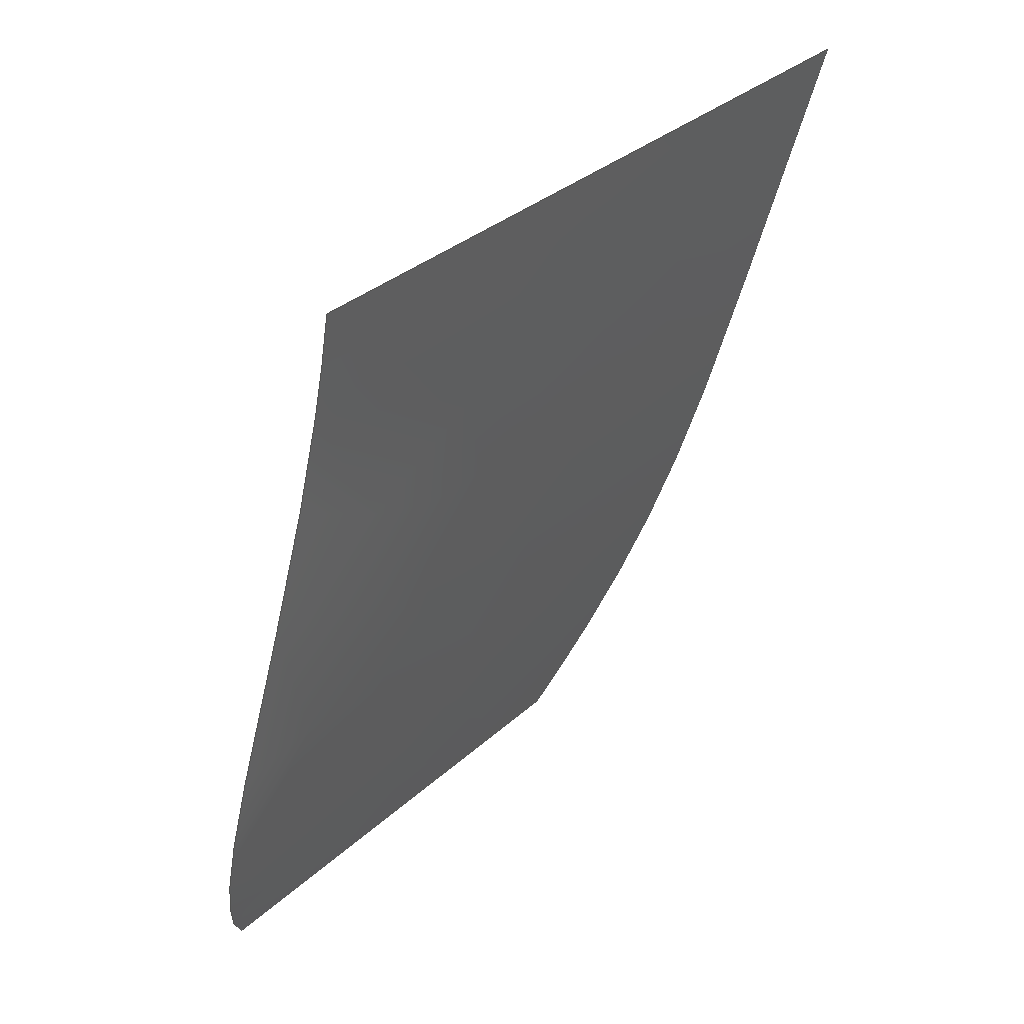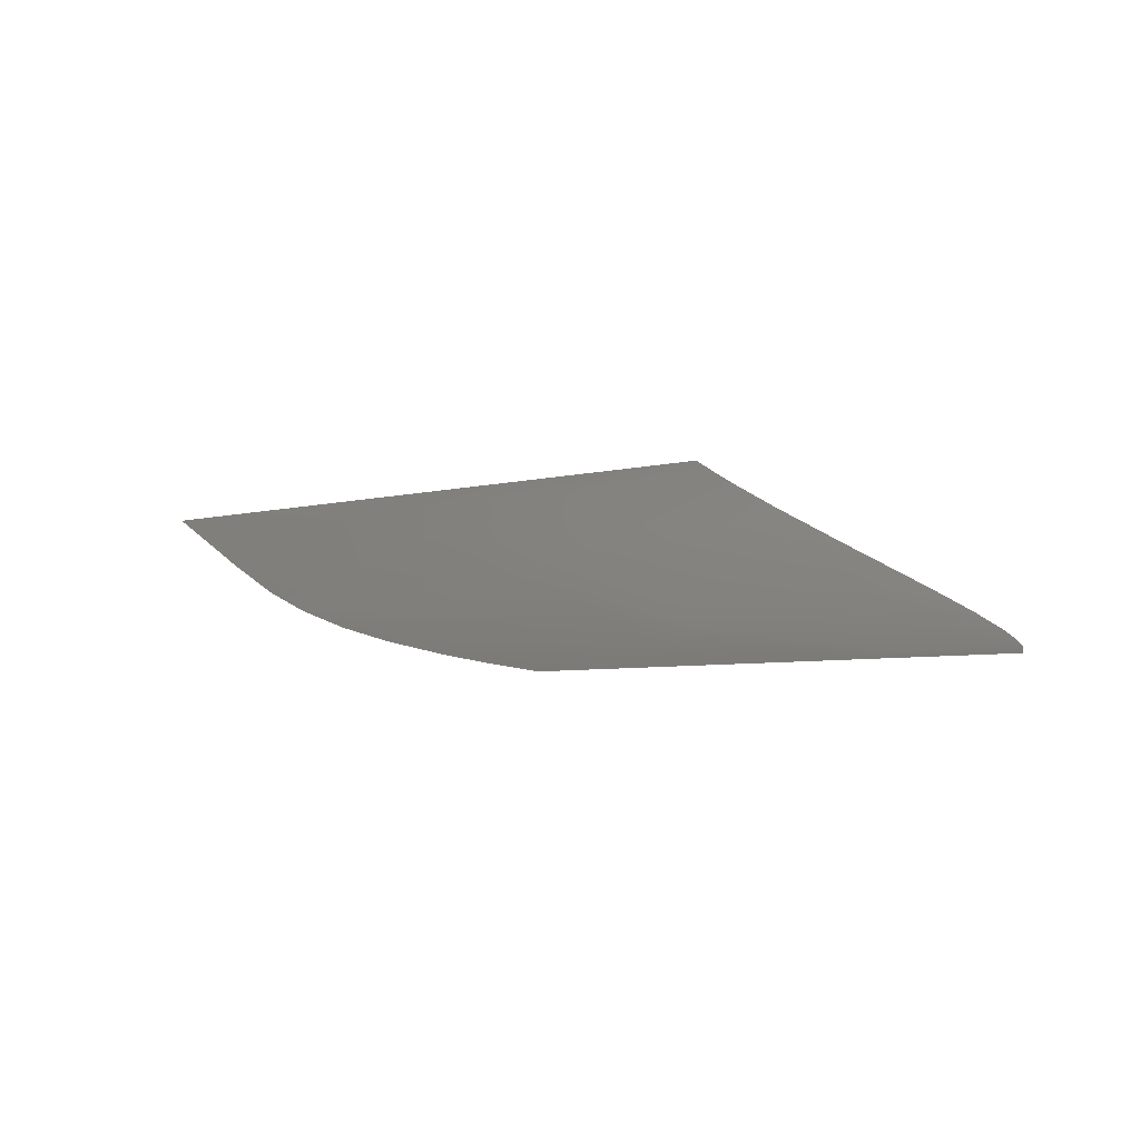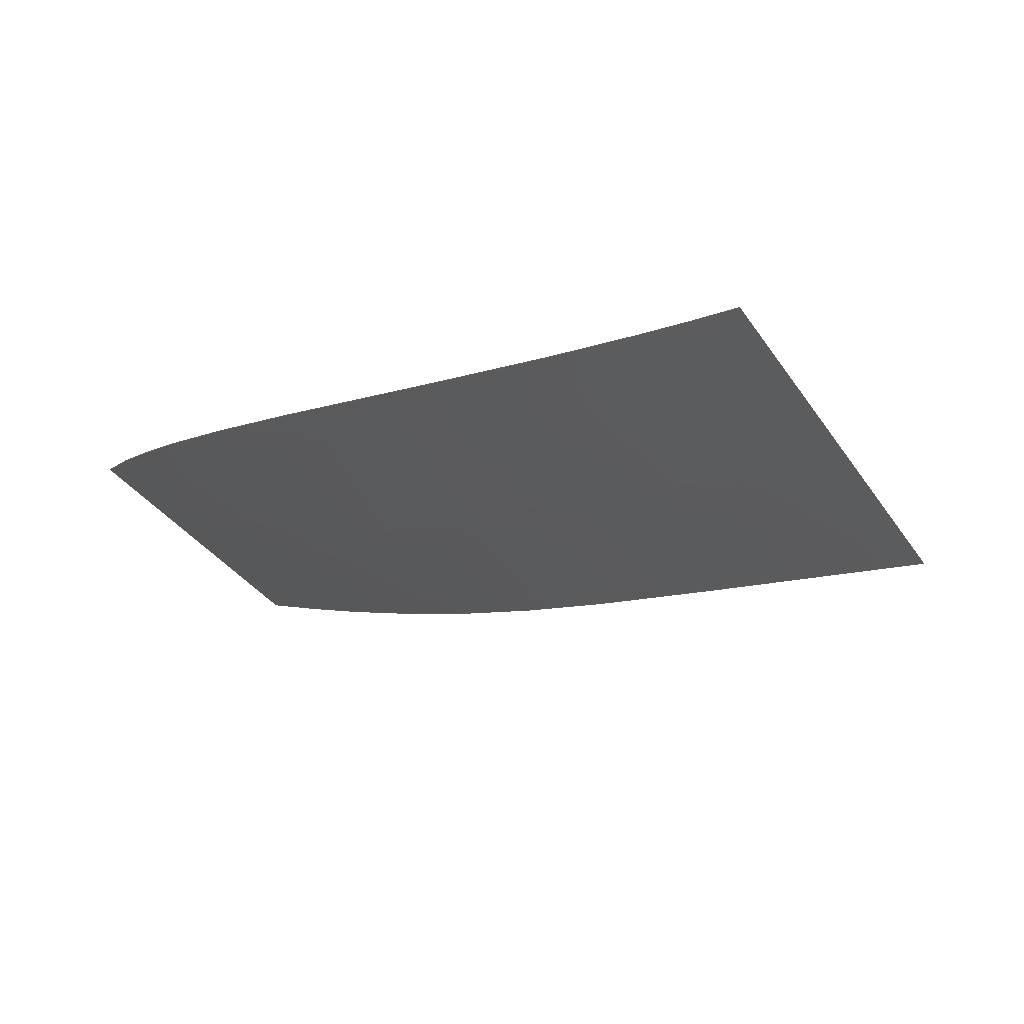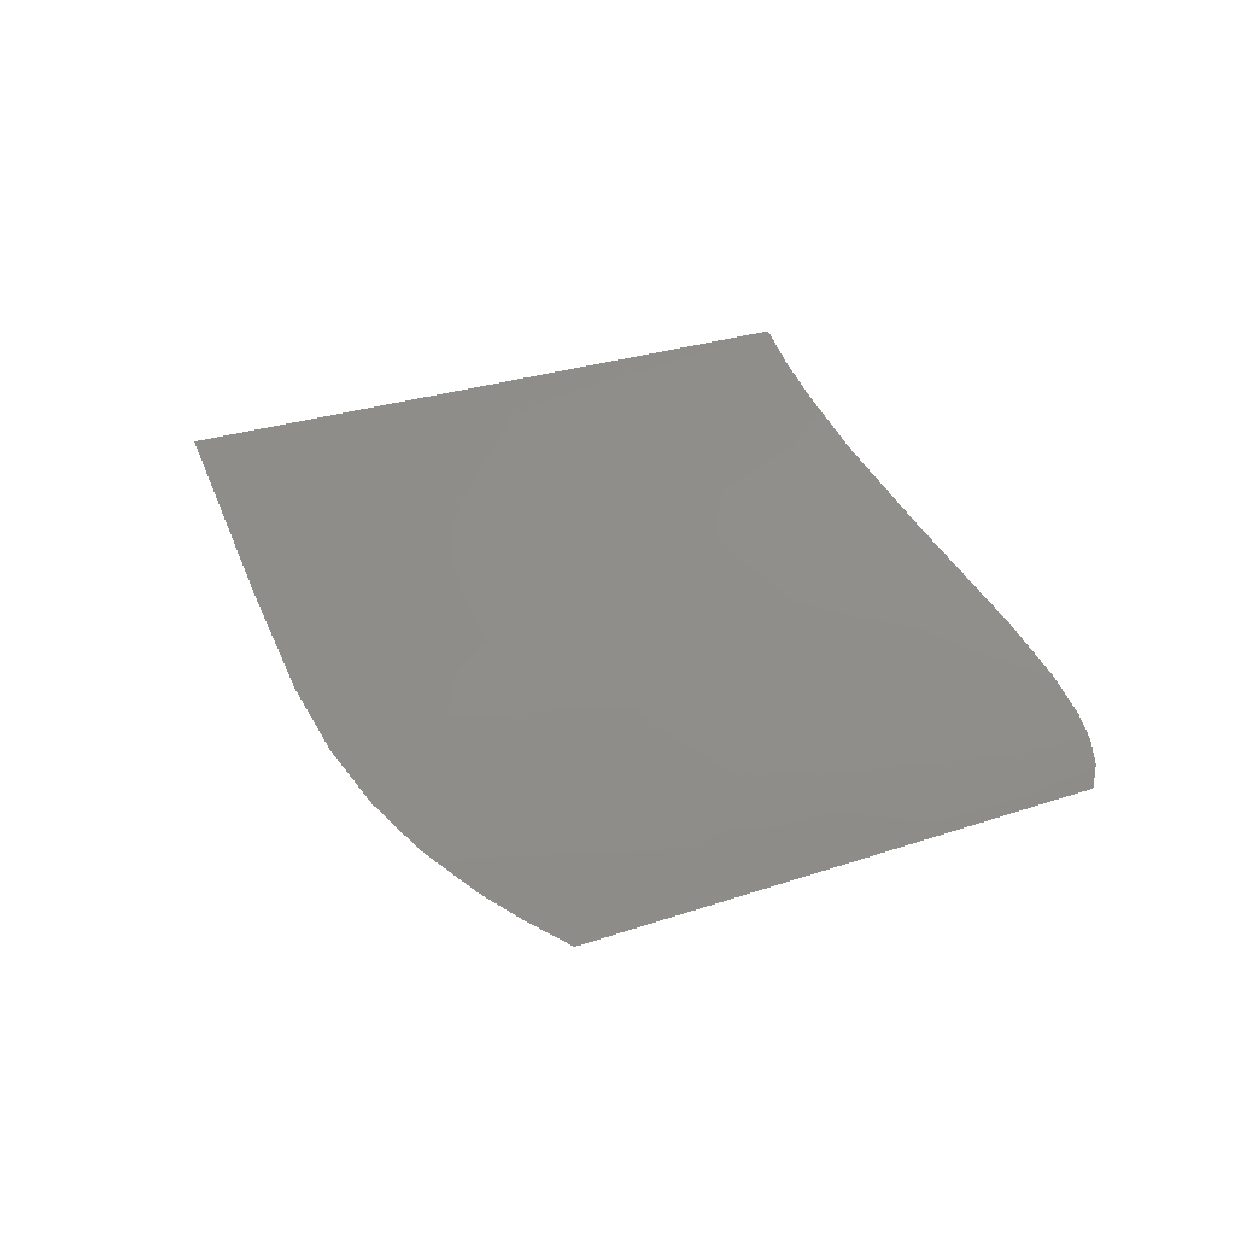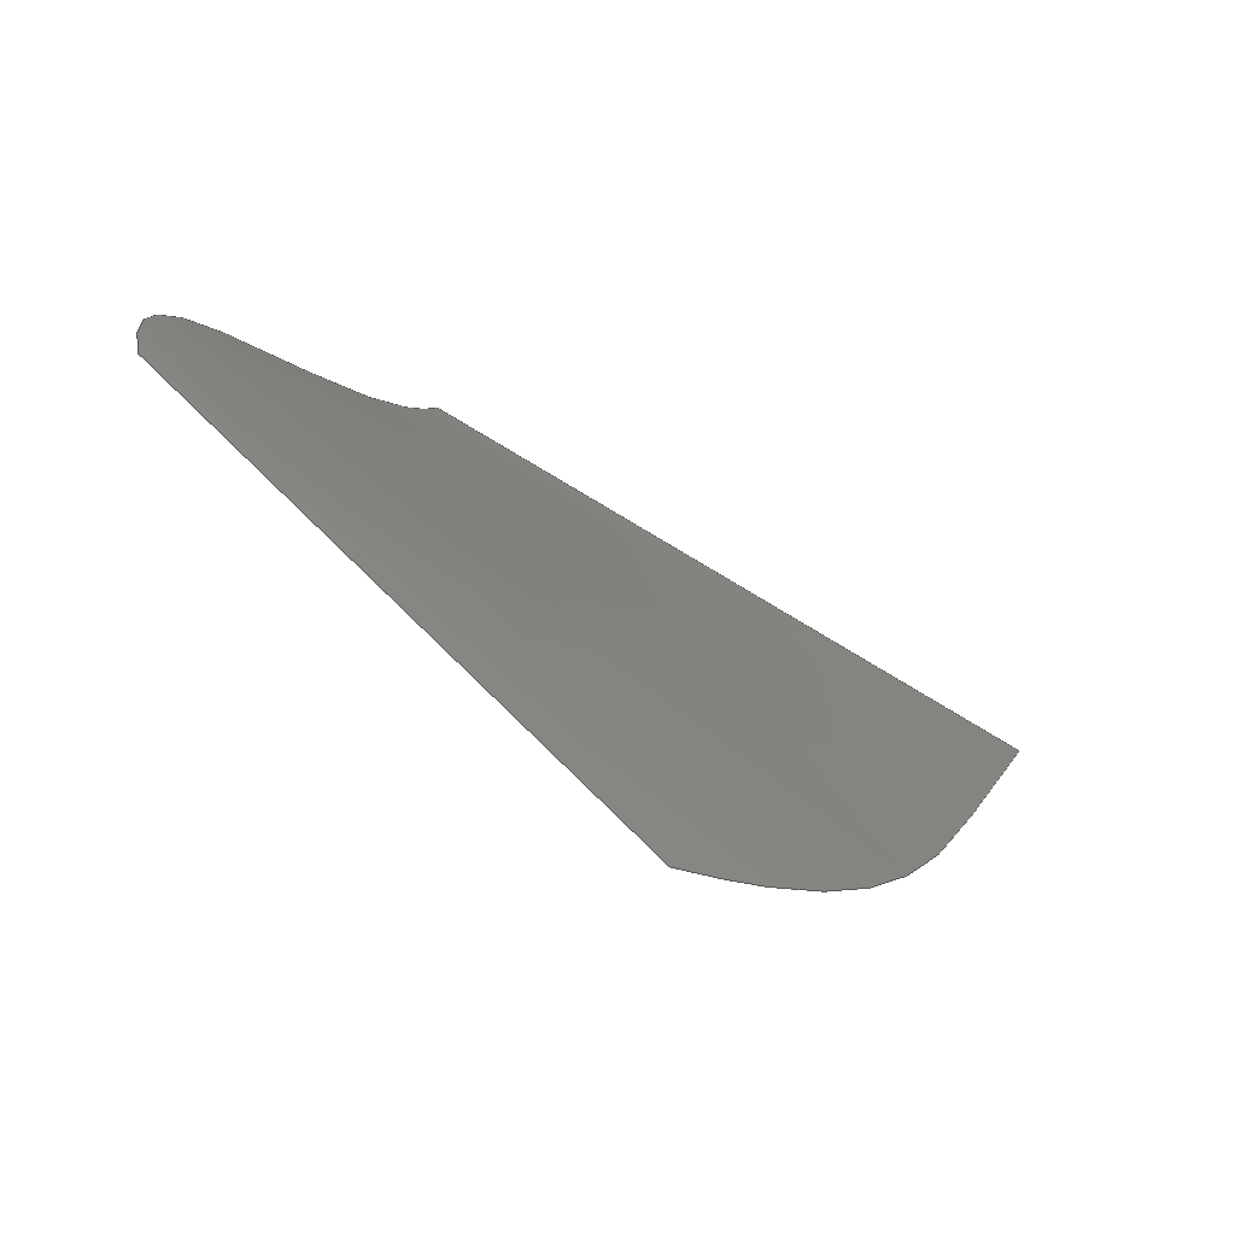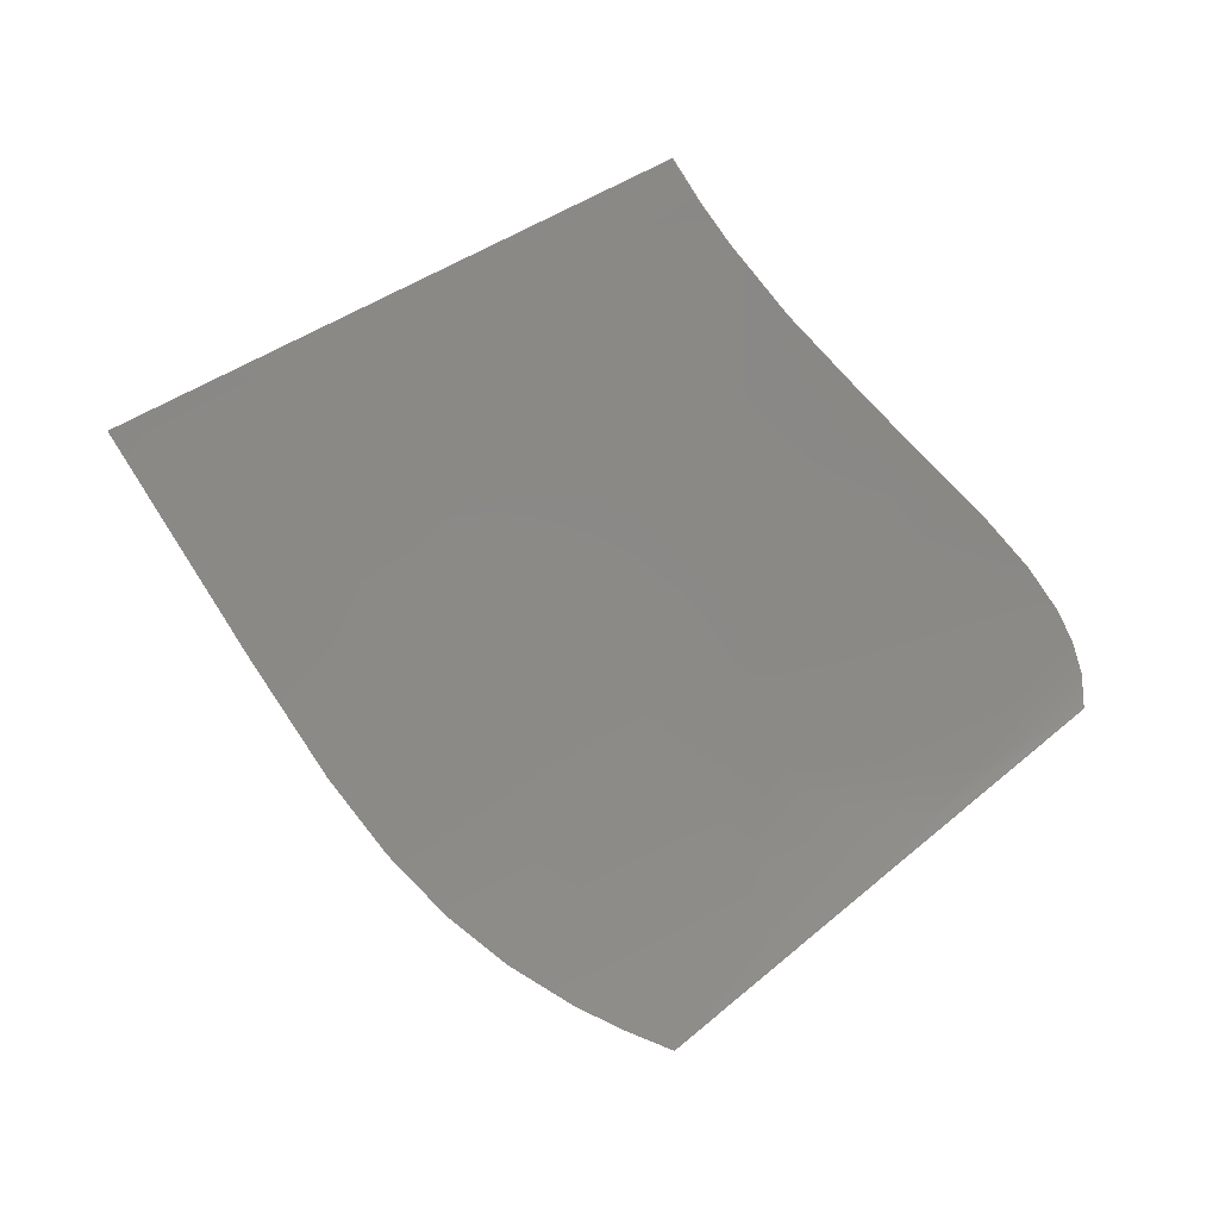
<metadata>
{"format":"step","ext":"stp","renderer":"f3d","projection":"perspective","resolution":1024,"background":"white","views":[{"elev":56.3,"azim":132.3,"up":"+Y"},{"elev":11.7,"azim":-1.9,"up":"+Z"},{"elev":-23.6,"azim":128.9,"up":"+Z"},{"elev":39.7,"azim":-0.8,"up":"+Z"},{"elev":-70.0,"azim":147.2,"up":"+Y"},{"elev":75.9,"azim":-13.7,"up":"+Z"}]}
</metadata>
<code>
ISO-10303-21;
DATA;
#1=SHAPE_REPRESENTATION_RELATIONSHIP('','',#60,#4);
#2=PRESENTATION_LAYER_ASSIGNMENT('Default','',(#3));
#3=SHELL_BASED_SURFACE_MODEL('shell_1',(#5));
#4=MANIFOLD_SURFACE_SHAPE_REPRESENTATION('shell_rep_0',(#3,#62),#59);
#5=OPEN_SHELL('',(#6));
#6=ADVANCED_FACE('',(#7),#41,.T.);
#7=FACE_OUTER_BOUND('',#8,.T.);
#8=EDGE_LOOP('',(#9,#10,#11,#12));
#9=ORIENTED_EDGE('',*,*,#25,.T.);
#10=ORIENTED_EDGE('',*,*,#26,.T.);
#11=ORIENTED_EDGE('',*,*,#27,.T.);
#12=ORIENTED_EDGE('',*,*,#28,.T.);
#13=PCURVE('',#41,#17);
#14=PCURVE('',#41,#18);
#15=PCURVE('',#41,#19);
#16=PCURVE('',#41,#20);
#17=DEFINITIONAL_REPRESENTATION('',(#30),#101);
#18=DEFINITIONAL_REPRESENTATION('',(#32),#101);
#19=DEFINITIONAL_REPRESENTATION('',(#34),#101);
#20=DEFINITIONAL_REPRESENTATION('',(#36),#101);
#21=SURFACE_CURVE('',#29,(#13),.PCURVE_S1);
#22=SURFACE_CURVE('',#31,(#14),.PCURVE_S1);
#23=SURFACE_CURVE('',#33,(#15),.PCURVE_S1);
#24=SURFACE_CURVE('',#35,(#16),.PCURVE_S1);
#25=EDGE_CURVE('',#37,#38,#21,.T.);
#26=EDGE_CURVE('',#38,#39,#22,.T.);
#27=EDGE_CURVE('',#39,#40,#23,.T.);
#28=EDGE_CURVE('',#40,#37,#24,.T.);
#29=B_SPLINE_CURVE_WITH_KNOTS('',1,(#80,#81),.UNSPECIFIED.,.F.,.F.,(2,2),
(0,1),.UNSPECIFIED.);
#30=B_SPLINE_CURVE_WITH_KNOTS('',1,(#82,#83),.UNSPECIFIED.,.F.,.F.,(2,2),
(0,1),.UNSPECIFIED.);
#31=B_SPLINE_CURVE_WITH_KNOTS('',3,(#84,#85,#86,#87),.UNSPECIFIED.,.F.,
 .F.,(4,4),(-41.64,0),.UNSPECIFIED.);
#32=B_SPLINE_CURVE_WITH_KNOTS('',1,(#88,#89),.UNSPECIFIED.,.F.,.F.,(2,2),
(-41.64,0),.UNSPECIFIED.);
#33=B_SPLINE_CURVE_WITH_KNOTS('',1,(#90,#91),.UNSPECIFIED.,.F.,.F.,(2,
2),(-1,0),.UNSPECIFIED.);
#34=B_SPLINE_CURVE_WITH_KNOTS('',1,(#92,#93),.UNSPECIFIED.,.F.,.F.,(2,
2),(-1,0),.UNSPECIFIED.);
#35=B_SPLINE_CURVE_WITH_KNOTS('',3,(#94,#95,#96,#97),.UNSPECIFIED.,
 .F.,.F.,(4,4),(0,41.64),.UNSPECIFIED.);
#36=B_SPLINE_CURVE_WITH_KNOTS('',1,(#98,#99),.UNSPECIFIED.,.F.,.F.,(2,
2),(0,41.64),.UNSPECIFIED.);
#37=VERTEX_POINT('',#76);
#38=VERTEX_POINT('',#77);
#39=VERTEX_POINT('',#78);
#40=VERTEX_POINT('',#79);
#41=B_SPLINE_SURFACE_WITH_KNOTS('',1,3,((#68,#69,#70,#71),(#72,#73,#74,
#75)),.UNSPECIFIED.,.F.,.F.,.F.,(2,2),(4,4),(0,1),(-41.64,
0),.UNSPECIFIED.);
#42=SHAPE_DEFINITION_REPRESENTATION(#43,#60);
#43=PRODUCT_DEFINITION_SHAPE('Document','',#45);
#44=PRODUCT_DEFINITION_CONTEXT('3D Mechanical Parts',#49,'design');
#45=PRODUCT_DEFINITION('A','First version',#46,#44);
#46=PRODUCT_DEFINITION_FORMATION_WITH_SPECIFIED_SOURCE('A',
'First version',#51,.MADE.);
#47=PRODUCT_RELATED_PRODUCT_CATEGORY('tool','tool',(#51));
#48=APPLICATION_PROTOCOL_DEFINITION('Draft International Standard',
'automotive_design',1999,#49);
#49=APPLICATION_CONTEXT(
'data for automotive mechanical design processes');
#50=PRODUCT_CONTEXT('3D Mechanical Parts',#49,'mechanical');
#51=PRODUCT('Document','Document','Rhino converted to STEP',(#50));
#52=(
LENGTH_UNIT()
NAMED_UNIT(*)
SI_UNIT(.MILLI.,.METRE.)
);
#53=(
NAMED_UNIT(*)
PLANE_ANGLE_UNIT()
SI_UNIT($,.RADIAN.)
);
#54=DIMENSIONAL_EXPONENTS(0,0,0,0,0,0,0);
#55=PLANE_ANGLE_MEASURE_WITH_UNIT(PLANE_ANGLE_MEASURE(0.01745),#53);
#56=(
CONVERSION_BASED_UNIT('DEGREES',#55)
NAMED_UNIT(#54)
PLANE_ANGLE_UNIT()
);
#57=(
NAMED_UNIT(*)
SI_UNIT($,.STERADIAN.)
SOLID_ANGLE_UNIT()
);
#58=UNCERTAINTY_MEASURE_WITH_UNIT(LENGTH_MEASURE(0.001),#52,
'DISTANCE_ACCURACY_VALUE',
'Maximum model space distance between geometric entities at asserted c
onnectivities');
#59=(
GEOMETRIC_REPRESENTATION_CONTEXT(3)
GLOBAL_UNCERTAINTY_ASSIGNED_CONTEXT((#58))
GLOBAL_UNIT_ASSIGNED_CONTEXT((#57,#56,#52))
REPRESENTATION_CONTEXT('ID1','3D')
);
#60=SHAPE_REPRESENTATION('Document',(#61,#62),#59);
#61=AXIS2_PLACEMENT_3D('',#67,#63,#64);
#62=AXIS2_PLACEMENT_3D('',#100,#65,#66);
#63=DIRECTION('',(0,0,1));
#64=DIRECTION('',(1,0,0));
#65=DIRECTION('',(0,0,1));
#66=DIRECTION('',(1,0,0));
#67=CARTESIAN_POINT('',(0,0,0));
#68=CARTESIAN_POINT('',(1.454,17.63,1.773));
#69=CARTESIAN_POINT('',(4.618,6.369,0.6833));
#70=CARTESIAN_POINT('',(13.65,0.1813,-2.428));
#71=CARTESIAN_POINT('',(11.39,-5.954,-1.649));
#72=CARTESIAN_POINT('',(-21.6,12.68,0));
#73=CARTESIAN_POINT('',(-16.43,-1.461,0));
#74=CARTESIAN_POINT('',(-15.76,-8.371,0));
#75=CARTESIAN_POINT('',(-6.508,-14.61,0));
#76=CARTESIAN_POINT('',(1.454,17.63,1.773));
#77=CARTESIAN_POINT('',(-21.6,12.68,0));
#78=CARTESIAN_POINT('',(-6.508,-14.61,0));
#79=CARTESIAN_POINT('',(11.39,-5.954,-1.649));
#80=CARTESIAN_POINT('',(1.454,17.63,1.773));
#81=CARTESIAN_POINT('',(-21.6,12.68,0));
#82=CARTESIAN_POINT('',(0,-41.64));
#83=CARTESIAN_POINT('',(1,-41.64));
#84=CARTESIAN_POINT('',(-21.6,12.68,0));
#85=CARTESIAN_POINT('',(-16.43,-1.461,0));
#86=CARTESIAN_POINT('',(-15.76,-8.371,0));
#87=CARTESIAN_POINT('',(-6.508,-14.61,0));
#88=CARTESIAN_POINT('',(1,-41.64));
#89=CARTESIAN_POINT('',(1,0));
#90=CARTESIAN_POINT('',(-6.508,-14.61,0));
#91=CARTESIAN_POINT('',(11.39,-5.954,-1.649));
#92=CARTESIAN_POINT('',(1,0));
#93=CARTESIAN_POINT('',(0,0));
#94=CARTESIAN_POINT('',(11.39,-5.954,-1.649));
#95=CARTESIAN_POINT('',(13.65,0.1813,-2.428));
#96=CARTESIAN_POINT('',(4.618,6.369,0.6833));
#97=CARTESIAN_POINT('',(1.454,17.63,1.773));
#98=CARTESIAN_POINT('',(0,0));
#99=CARTESIAN_POINT('',(0,-41.64));
#100=CARTESIAN_POINT('',(0,0,0));
#101=(
GEOMETRIC_REPRESENTATION_CONTEXT(2)
PARAMETRIC_REPRESENTATION_CONTEXT()
REPRESENTATION_CONTEXT('pspace','')
);
ENDSEC;
END-ISO-10303-21;

</code>
